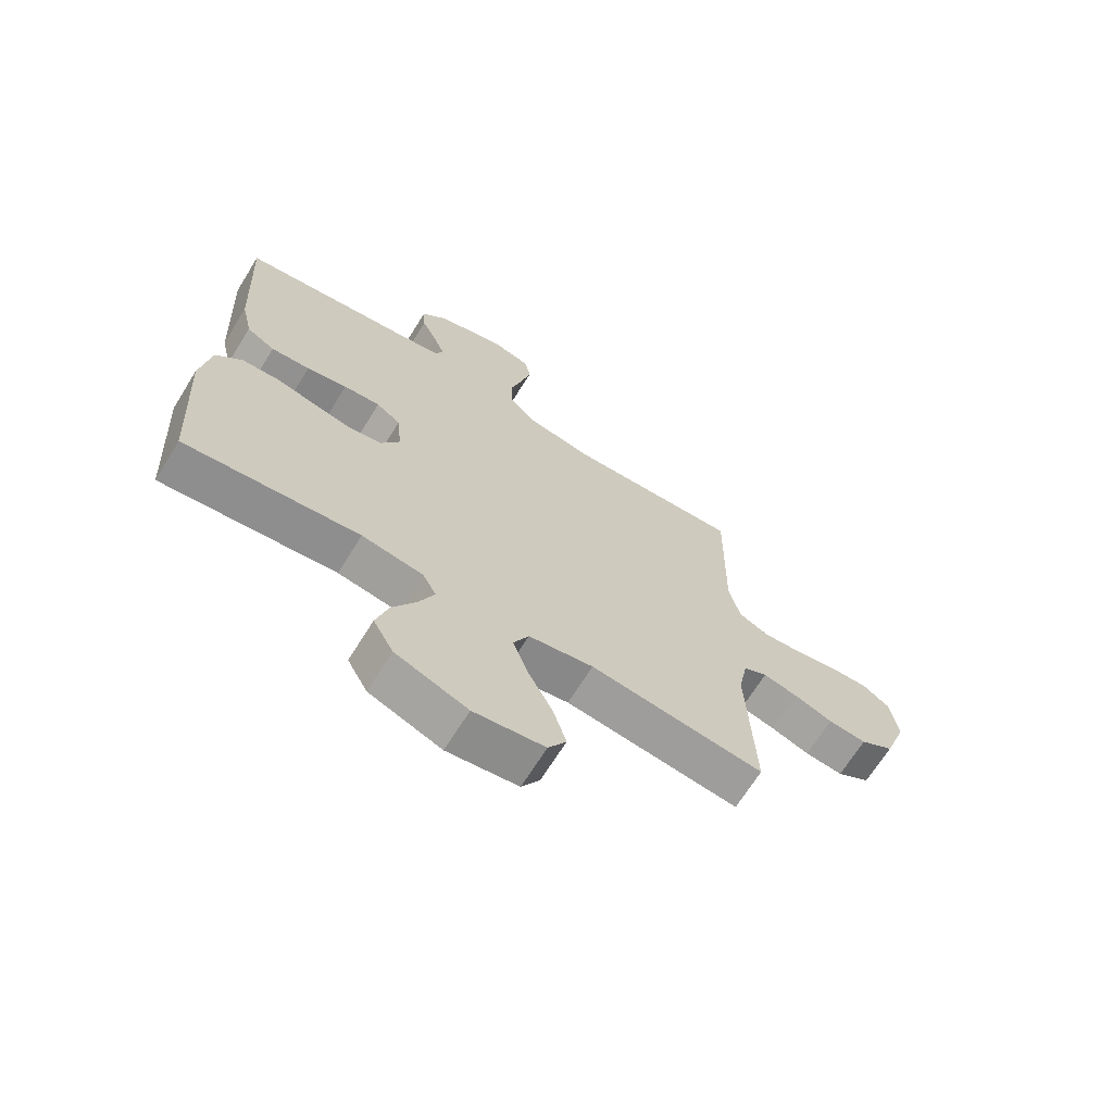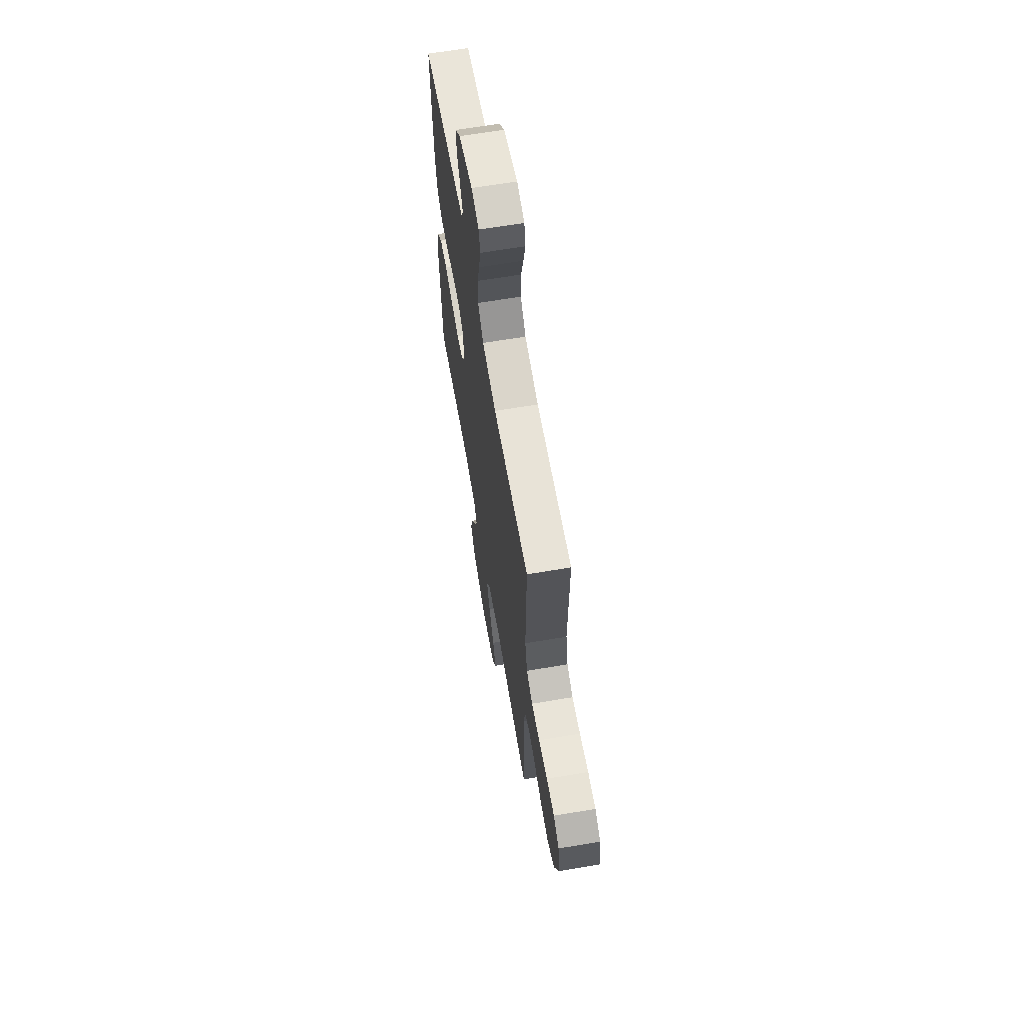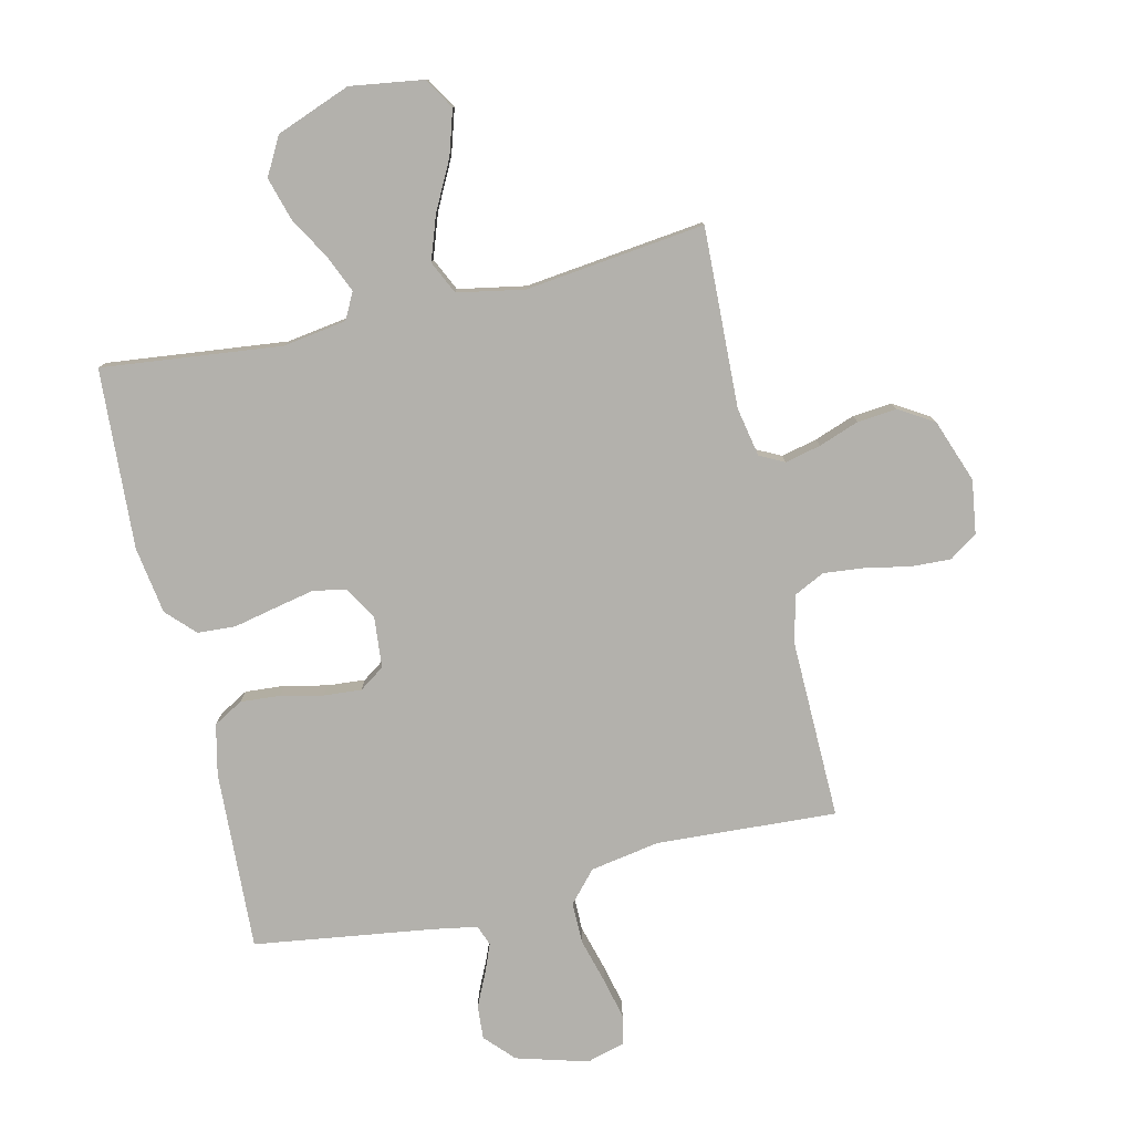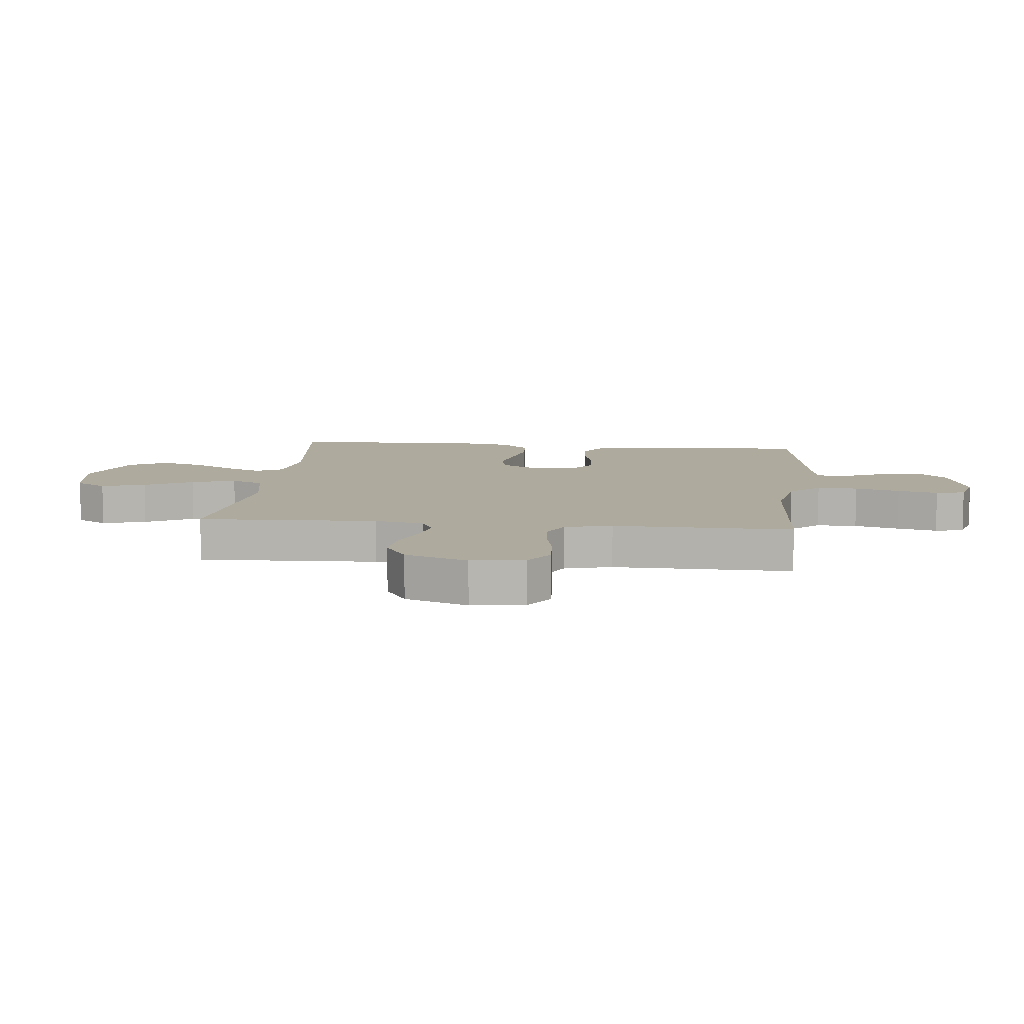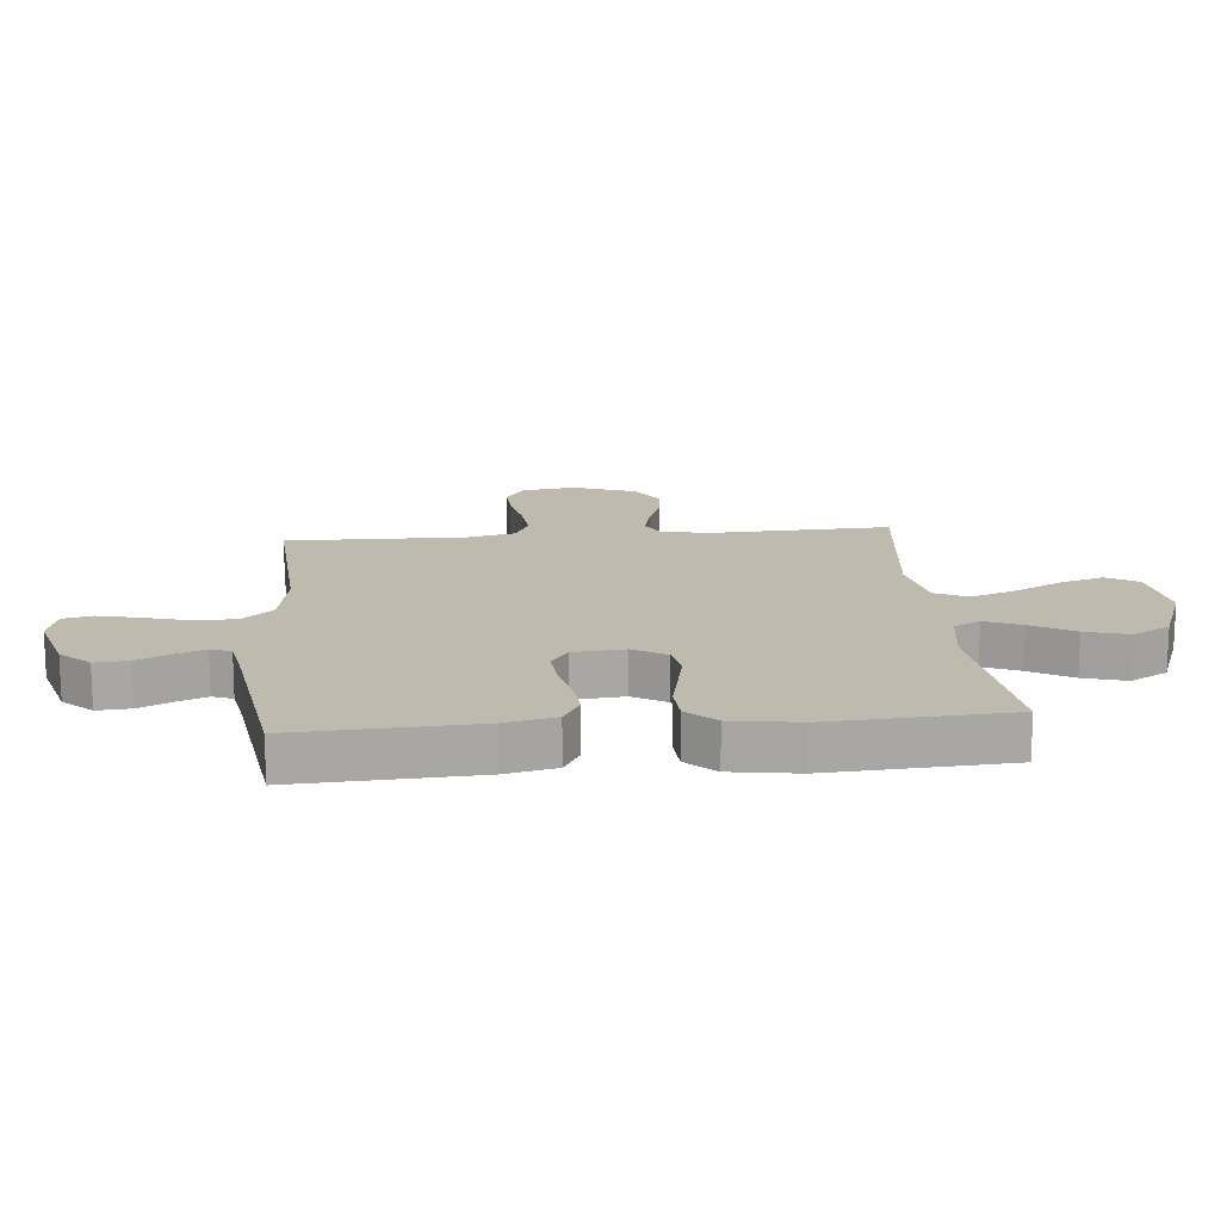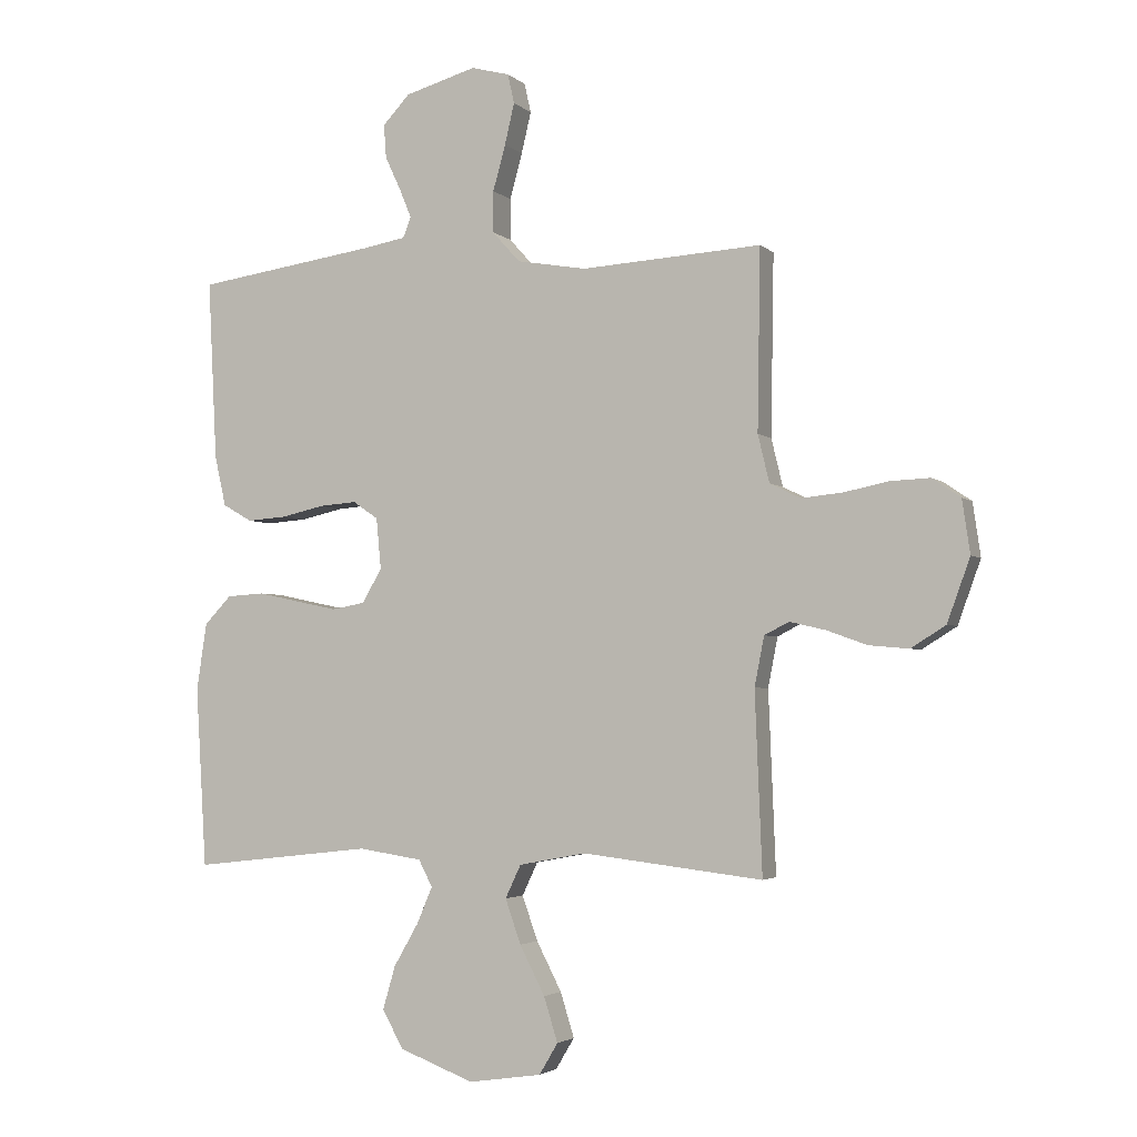
<metadata>
{"format":"obj","ext":"obj","renderer":"f3d","projection":"perspective","resolution":1024,"background":"white","views":[{"elev":-68.1,"azim":148.1,"up":"+Z"},{"elev":64.9,"azim":-99.7,"up":"+Z"},{"elev":-79.0,"azim":-166.8,"up":"+Y"},{"elev":9.3,"azim":-84.0,"up":"+Y"},{"elev":15.8,"azim":84.8,"up":"+Y"},{"elev":-3.1,"azim":-157.7,"up":"+Z"}]}
</metadata>
<code>
v -0.5 0.07 0.5
v -0.2 0.07 0.482
v -0.084 0.07 0.502
v -0.038 0.07 0.553
v -0.038 0.07 0.622
v -0.059 0.07 0.698
v -0.075 0.07 0.766
v -0.064 0.07 0.815
v 0 0.07 0.832
v 0.119 0.07 0.798
v 0.164 0.07 0.75
v 0.16 0.07 0.694
v 0.134 0.07 0.639
v 0.114 0.07 0.59
v 0.127 0.07 0.556
v 0.2 0.07 0.543
v 0.5 0.07 0.5
v 0.485 0.07 0.2
v 0.466 0.07 0.116
v 0.417 0.07 0.088
v 0.35 0.07 0.093
v 0.28 0.07 0.109
v 0.217 0.07 0.114
v 0.175 0.07 0.085
v 0.167 0.07 0
v 0.2 0.07 -0.056
v 0.255 0.07 -0.066
v 0.323 0.07 -0.052
v 0.393 0.07 -0.037
v 0.456 0.07 -0.041
v 0.501 0.07 -0.088
v 0.518 0.07 -0.2
v 0.5 0.07 -0.5
v 0.2 0.07 -0.466
v 0.094 0.07 -0.482
v 0.071 0.07 -0.526
v 0.097 0.07 -0.587
v 0.138 0.07 -0.658
v 0.159 0.07 -0.73
v 0.124 0.07 -0.793
v 0 0.07 -0.84
v -0.122 0.07 -0.822
v -0.153 0.07 -0.77
v -0.13 0.07 -0.696
v -0.088 0.07 -0.615
v -0.062 0.07 -0.541
v -0.088 0.07 -0.486
v -0.2 0.07 -0.465
v -0.5 0.07 -0.5
v -0.488 0.07 -0.2
v -0.504 0.07 -0.118
v -0.545 0.07 -0.097
v -0.605 0.07 -0.111
v -0.672 0.07 -0.135
v -0.738 0.07 -0.141
v -0.796 0.07 -0.105
v -0.834 0.07 0
v -0.821 0.07 0.089
v -0.774 0.07 0.121
v -0.708 0.07 0.118
v -0.634 0.07 0.103
v -0.565 0.07 0.096
v -0.514 0.07 0.121
v -0.495 0.07 0.2
v -0.5 0 0.5
v -0.2 0 0.482
v -0.084 0 0.502
v -0.038 0 0.553
v -0.038 0 0.622
v -0.059 0 0.698
v -0.075 0 0.766
v -0.064 0 0.815
v 0 0 0.832
v 0.119 0 0.798
v 0.164 0 0.75
v 0.16 0 0.694
v 0.134 0 0.639
v 0.114 0 0.59
v 0.127 0 0.556
v 0.2 0 0.543
v 0.5 0 0.5
v 0.485 0 0.2
v 0.466 0 0.116
v 0.417 0 0.088
v 0.35 0 0.093
v 0.28 0 0.109
v 0.217 0 0.114
v 0.175 0 0.085
v 0.167 0 0
v 0.2 0 -0.056
v 0.255 0 -0.066
v 0.323 0 -0.052
v 0.393 0 -0.037
v 0.456 0 -0.041
v 0.501 0 -0.088
v 0.518 0 -0.2
v 0.5 0 -0.5
v 0.2 0 -0.466
v 0.094 0 -0.482
v 0.071 0 -0.526
v 0.097 0 -0.587
v 0.138 0 -0.658
v 0.159 0 -0.73
v 0.124 0 -0.793
v 0 0 -0.84
v -0.122 0 -0.822
v -0.153 0 -0.77
v -0.13 0 -0.696
v -0.088 0 -0.615
v -0.062 0 -0.541
v -0.088 0 -0.486
v -0.2 0 -0.465
v -0.5 0 -0.5
v -0.488 0 -0.2
v -0.504 0 -0.118
v -0.545 0 -0.097
v -0.605 0 -0.111
v -0.672 0 -0.135
v -0.738 0 -0.141
v -0.796 0 -0.105
v -0.834 0 0
v -0.821 0 0.089
v -0.774 0 0.121
v -0.708 0 0.118
v -0.634 0 0.103
v -0.565 0 0.096
v -0.514 0 0.121
v -0.495 0 0.2
f 59 60 61
f 58 59 61
f 57 58 61
f 56 57 61
f 55 56 61
f 54 55 61
f 53 54 61
f 52 53 61 62
f 51 52 62 63
f 48 49 50
f 51 63 64
f 50 51 64
f 48 50 64
f 47 48 64
f 43 44 45
f 42 43 45
f 41 42 45
f 40 41 45
f 39 40 45
f 38 39 45
f 37 38 45
f 36 37 45 46
f 35 36 46 47
f 32 33 34
f 31 32 34
f 30 31 34
f 29 30 34
f 28 29 34
f 34 35 47
f 28 34 47
f 27 28 47
f 20 21 22
f 19 20 22
f 18 19 22
f 17 18 22
f 16 17 22
f 15 16 22 23
f 14 15 23 24
f 11 12 13
f 10 11 13
f 9 10 13
f 8 9 13
f 7 8 13
f 6 7 13
f 5 6 13
f 4 5 13 14
f 14 24 25
f 4 14 25
f 3 4 25
f 64 1 2
f 2 3 25
f 64 2 25
f 47 64 25
f 26 27 47
f 25 26 47
f 125 124 123
f 125 123 122
f 125 122 121
f 125 121 120
f 125 120 119
f 125 119 118
f 125 118 117
f 126 125 117 116
f 127 126 116 115
f 114 113 112
f 128 127 115
f 128 115 114
f 128 114 112
f 128 112 111
f 109 108 107
f 109 107 106
f 109 106 105
f 109 105 104
f 109 104 103
f 109 103 102
f 109 102 101
f 110 109 101 100
f 111 110 100 99
f 98 97 96
f 98 96 95
f 98 95 94
f 98 94 93
f 98 93 92
f 111 99 98
f 111 98 92
f 111 92 91
f 86 85 84
f 86 84 83
f 86 83 82
f 86 82 81
f 86 81 80
f 87 86 80 79
f 88 87 79 78
f 77 76 75
f 77 75 74
f 77 74 73
f 77 73 72
f 77 72 71
f 77 71 70
f 77 70 69
f 78 77 69 68
f 89 88 78
f 89 78 68
f 89 68 67
f 66 65 128
f 89 67 66
f 89 66 128
f 89 128 111
f 111 91 90
f 111 90 89
f 1 65 66 2
f 2 66 67 3
f 3 67 68 4
f 4 68 69 5
f 5 69 70 6
f 6 70 71 7
f 7 71 72 8
f 8 72 73 9
f 9 73 74 10
f 10 74 75 11
f 11 75 76 12
f 12 76 77 13
f 13 77 78 14
f 14 78 79 15
f 15 79 80 16
f 16 80 81 17
f 17 81 82 18
f 18 82 83 19
f 19 83 84 20
f 20 84 85 21
f 21 85 86 22
f 22 86 87 23
f 23 87 88 24
f 24 88 89 25
f 25 89 90 26
f 26 90 91 27
f 27 91 92 28
f 28 92 93 29
f 29 93 94 30
f 30 94 95 31
f 31 95 96 32
f 32 96 97 33
f 33 97 98 34
f 34 98 99 35
f 35 99 100 36
f 36 100 101 37
f 37 101 102 38
f 38 102 103 39
f 39 103 104 40
f 40 104 105 41
f 41 105 106 42
f 42 106 107 43
f 43 107 108 44
f 44 108 109 45
f 45 109 110 46
f 46 110 111 47
f 47 111 112 48
f 48 112 113 49
f 49 113 114 50
f 50 114 115 51
f 51 115 116 52
f 52 116 117 53
f 53 117 118 54
f 54 118 119 55
f 55 119 120 56
f 56 120 121 57
f 57 121 122 58
f 58 122 123 59
f 59 123 124 60
f 60 124 125 61
f 61 125 126 62
f 62 126 127 63
f 63 127 128 64
f 64 128 65 1

</code>
